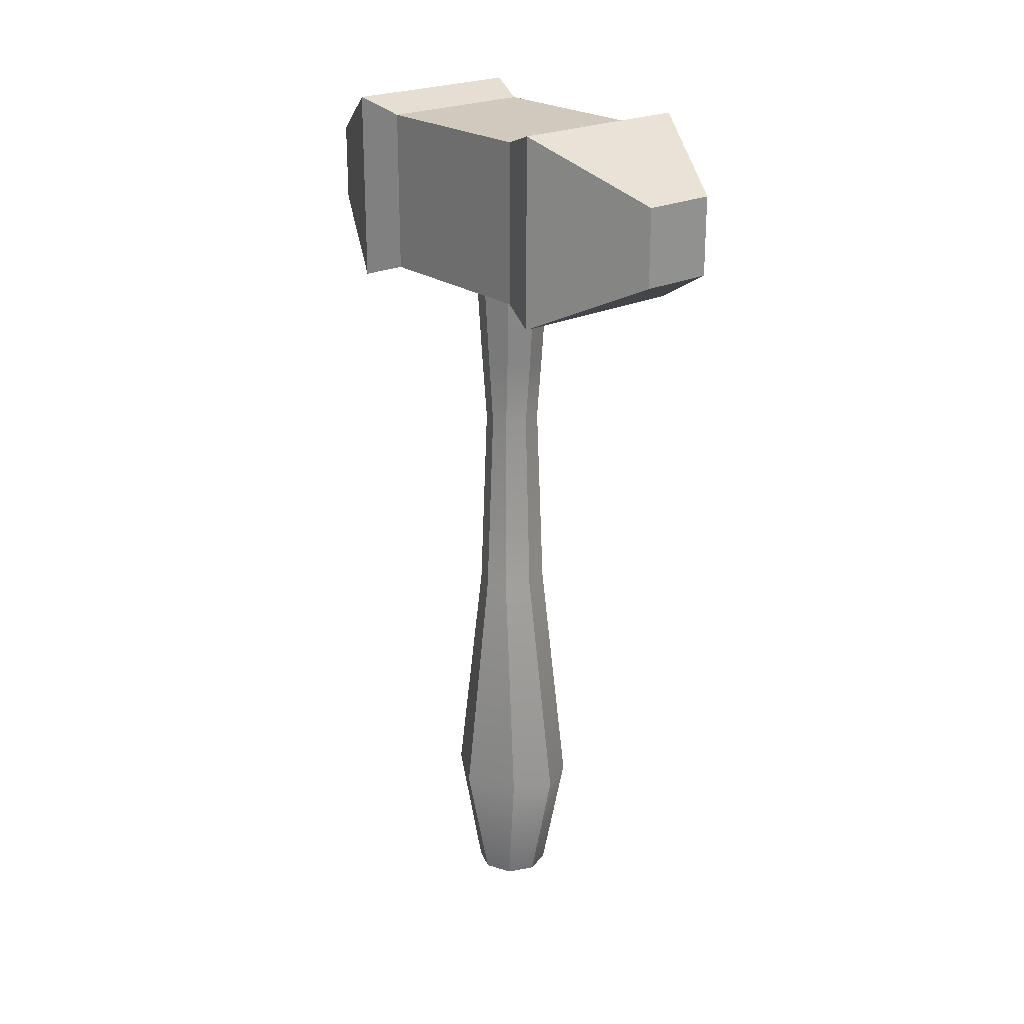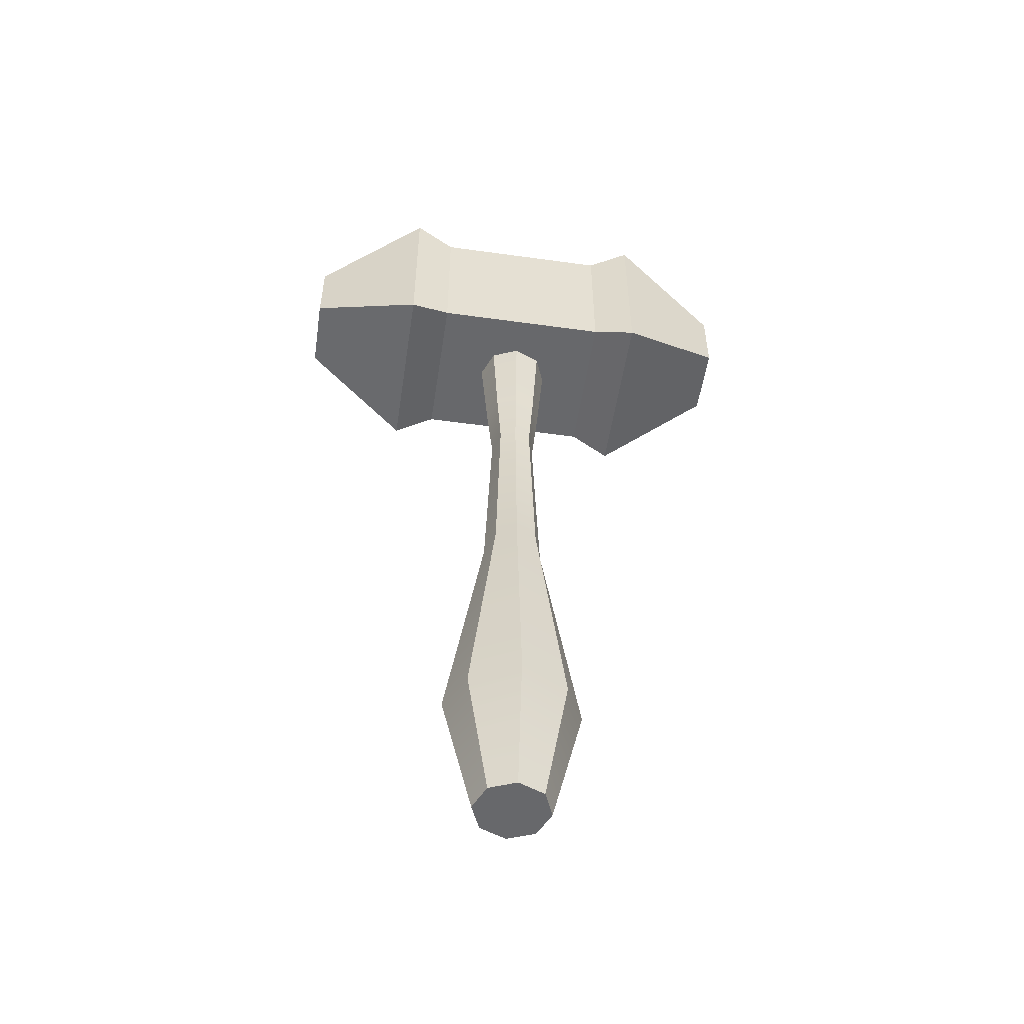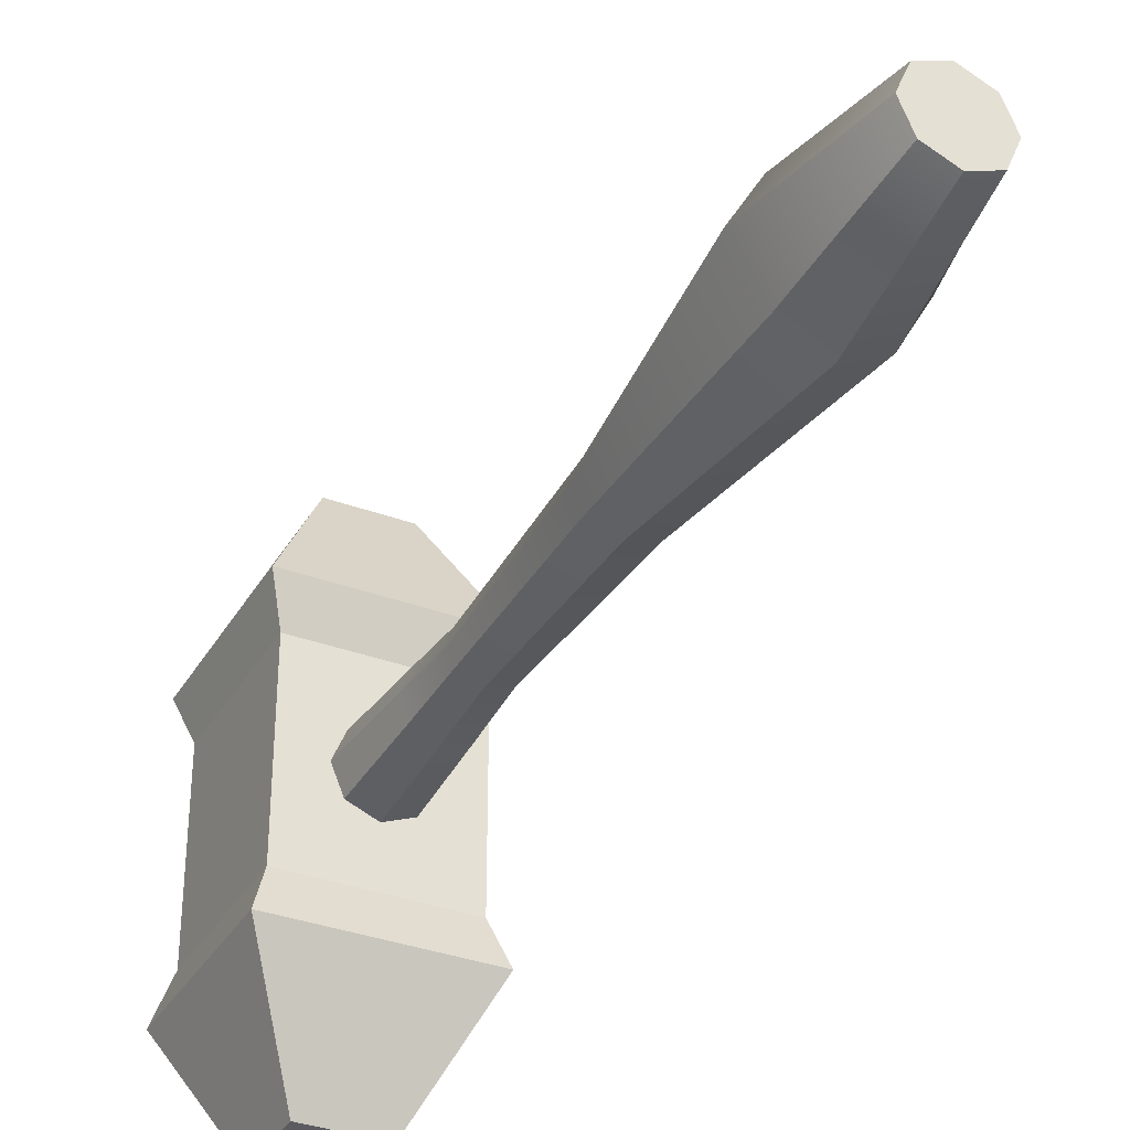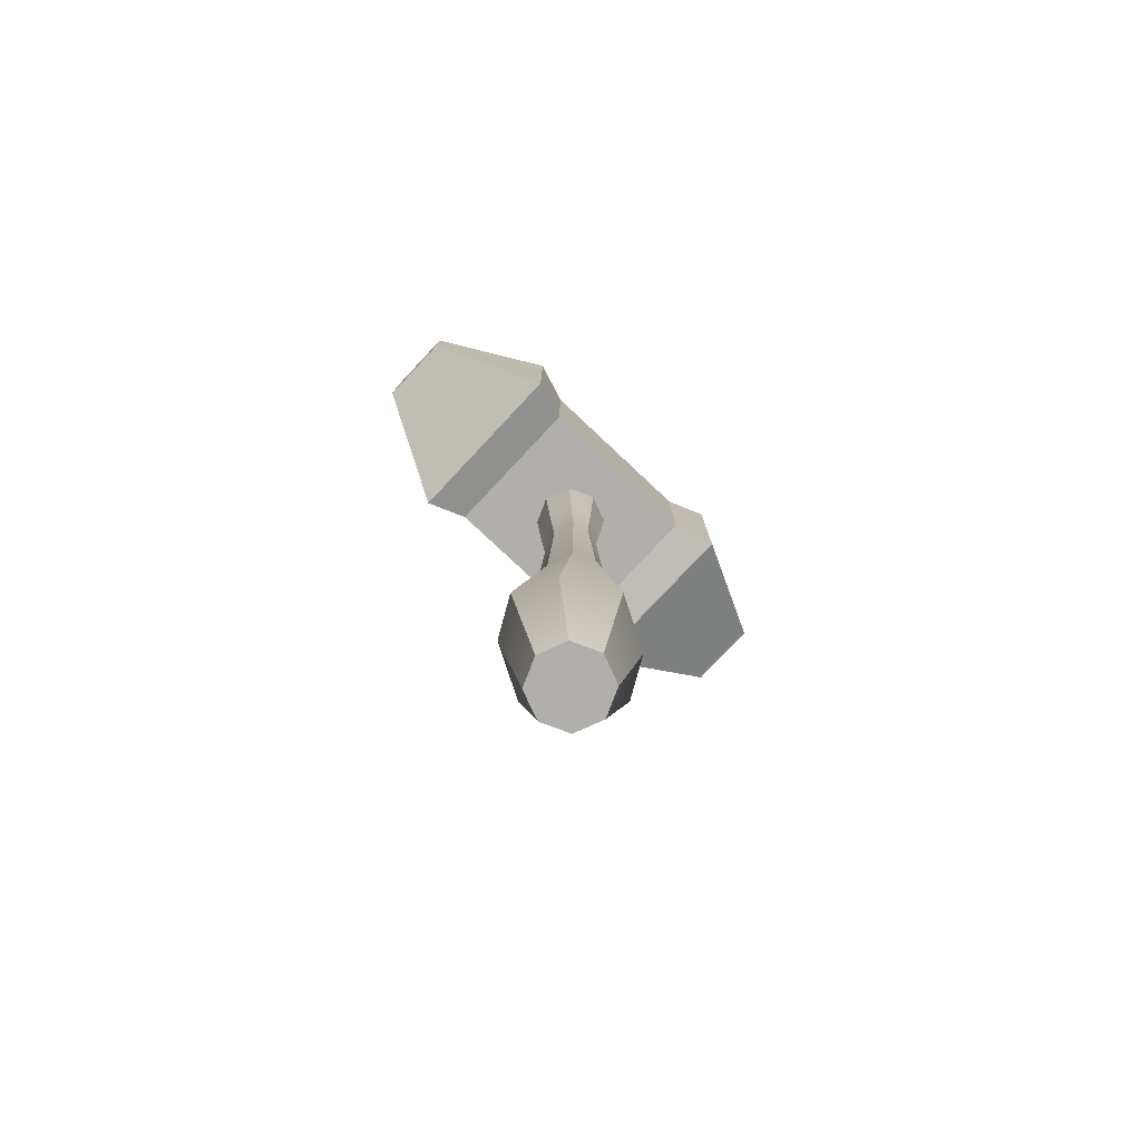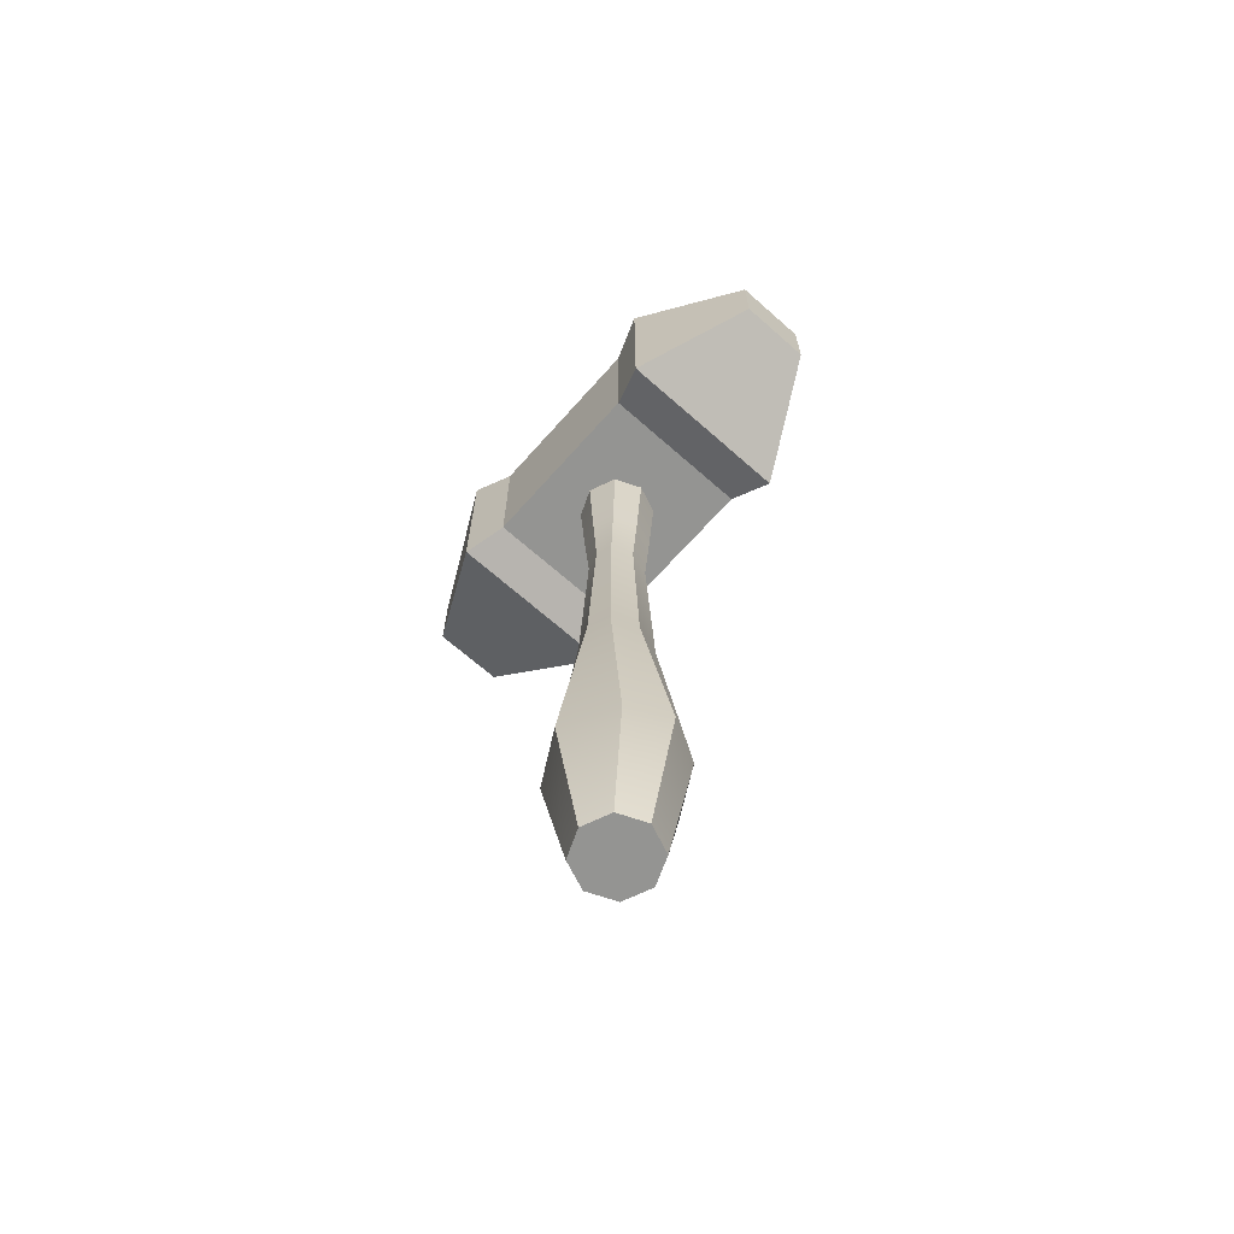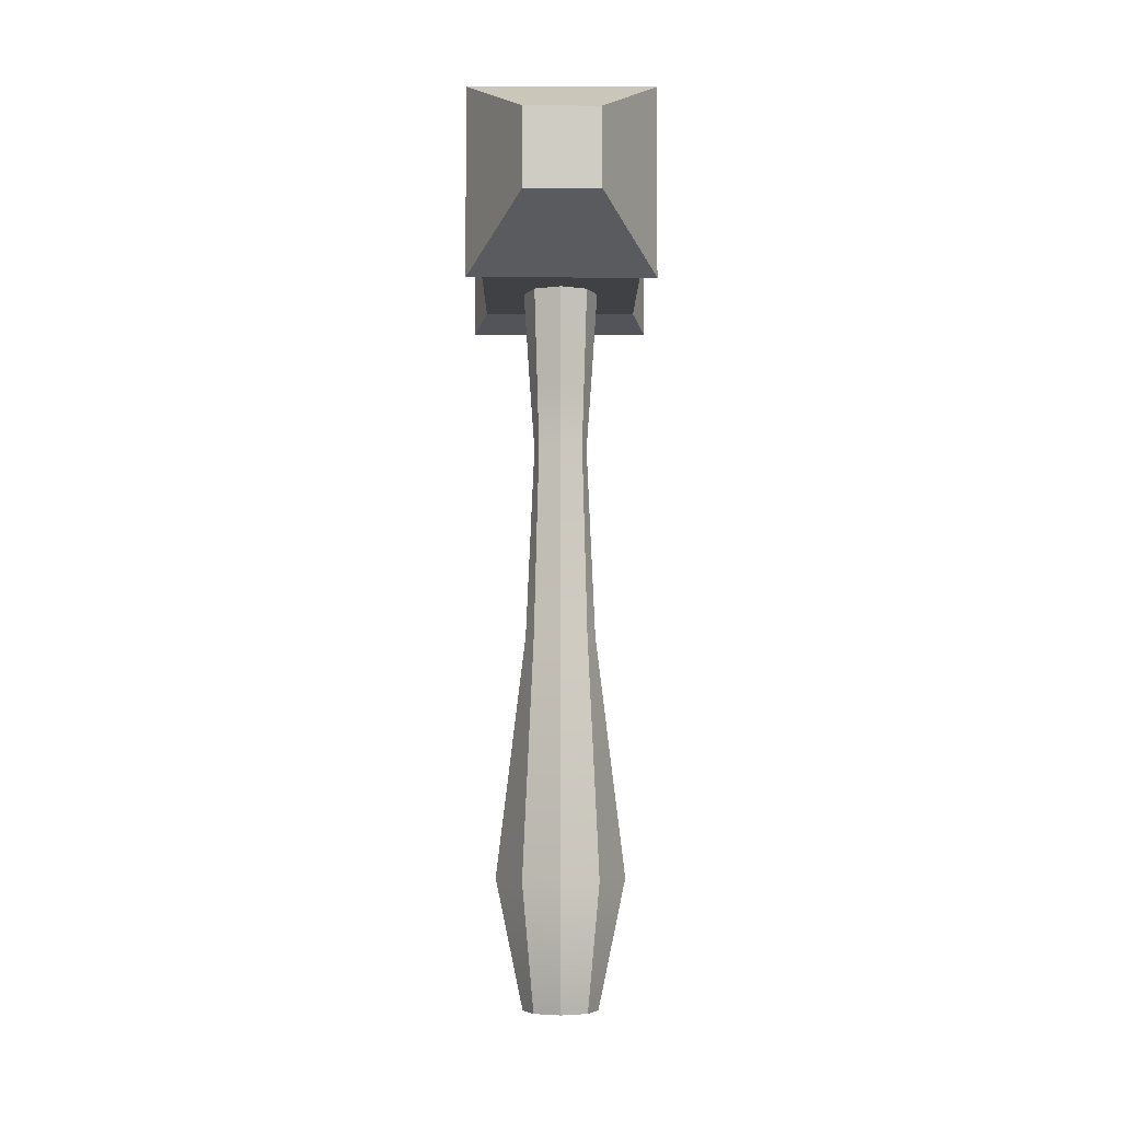
<metadata>
{"format":"obj","ext":"obj","renderer":"f3d","projection":"perspective","resolution":1024,"background":"white","views":[{"elev":23.1,"azim":-39.8,"up":"+Y"},{"elev":-52.5,"azim":81.5,"up":"+Y"},{"elev":-34.7,"azim":-26.5,"up":"+Z"},{"elev":-78.3,"azim":46.8,"up":"+Y"},{"elev":-66.9,"azim":-41.6,"up":"+Y"},{"elev":-5.4,"azim":-0.4,"up":"+Y"}]}
</metadata>
<code>
g default
v 0.3817 3.58 -0.3817
v 0 3.58 -0.5398
v -0.3817 3.58 -0.3817
v -0.5398 3.58 0
v -0.3817 3.58 0.3817
v 0 3.58 0.5398
v 0.3817 3.58 0.3817
v 0.5398 3.58 0
v 0.3817 13.96 -0.3817
v 0 13.96 -0.5398
v -0.3817 13.96 -0.3817
v -0.5398 13.96 0
v -0.3817 13.96 0.3817
v 0 13.96 0.5398
v 0.3817 13.96 0.3817
v 0.5398 13.96 0
v 0 3.58 0
v 0 13.96 0
v 0 5.444 0.9887
v -0.5433 5.444 0.6991
v -0.9299 5.444 0
v -0.5433 5.444 -0.6991
v 0 5.444 -0.9887
v 0.5433 5.444 -0.6991
v 0.9299 5.444 0
v 0.5433 5.444 0.6991
v -0.5048 8.919 -0
v -0.384 8.919 -0.3092
v 0 8.919 -0.4372
v 0.384 8.919 -0.3092
v 0.5048 8.919 -0
v 0.384 8.919 0.3092
v 0 8.919 0.4372
v -0.384 8.919 0.3092
v -0.4495 12.61 -0
v -0.3807 11.66 -0
v -0.3132 11.66 -0.2364
v -0.3413 12.61 -0.3028
v 0 11.66 -0.3344
v 0 12.6 -0.4275
v 0.3132 11.66 -0.2364
v 0.3413 12.61 -0.3028
v 0.3807 11.66 -0
v 0.4495 12.61 -0
v 0.3132 11.66 0.2364
v 0.3413 12.61 0.3028
v 0 11.66 0.3344
v 0 12.6 0.4275
v -0.3132 11.66 0.2364
v -0.3413 12.61 0.3028
g handleBase
f 1 2 23 24
f 2 3 22 23
f 3 4 21 22
f 4 5 20 21
f 5 6 19 20
f 6 7 26 19
f 7 8 25 26
f 8 1 24 25
f 2 1 17
f 3 2 17
f 4 3 17
f 5 4 17
f 6 5 17
f 7 6 17
f 8 7 17
f 1 8 17
f 9 10 18
f 10 11 18
f 11 12 18
f 12 13 18
f 13 14 18
f 14 15 18
f 15 16 18
f 16 9 18
f 20 19 33 34
f 21 20 34 27
f 22 21 27 28
f 23 22 28 29
f 24 23 29 30
f 25 24 30 31
f 26 25 31 32
f 19 26 32 33
f 35 36 49 50
f 36 35 38 37
f 37 38 40 39
f 39 40 42 41
f 41 42 44 43
f 43 44 46 45
f 45 46 48 47
f 47 48 50 49
f 28 27 36 37
f 29 28 37 39
f 30 29 39 41
f 31 30 41 43
f 32 31 43 45
f 33 32 45 47
f 34 33 47 49
f 27 34 49 36
f 38 35 12 11
f 40 38 11 10
f 42 40 10 9
f 44 42 9 16
f 46 44 16 15
f 48 46 15 14
f 50 48 14 13
f 35 50 13 12
g default
v -1.123 13.96 1.296
v 1.123 13.96 1.296
v -1.123 16.26 1.296
v 1.123 16.26 1.296
v -1.123 16.26 -1.296
v 1.123 16.26 -1.296
v -1.123 13.96 -1.296
v 1.123 13.96 -1.296
v -1.323 13.76 1.896
v 1.323 13.76 1.896
v 1.323 16.46 1.896
v -1.323 16.46 1.896
v -1.323 16.46 -1.896
v 1.323 16.46 -1.896
v 1.323 13.76 -1.896
v -1.323 13.76 -1.896
v -0.5234 14.56 3.496
v 0.5234 14.56 3.496
v 0.5234 15.66 3.496
v -0.5234 15.66 3.496
v -0.5234 15.66 -3.496
v 0.5234 15.66 -3.496
v 0.5234 14.56 -3.496
v -0.5234 14.56 -3.496
g head
f 67 68 69 70
f 53 54 56 55
f 71 72 73 74
f 57 58 52 51
f 52 58 56 54
f 57 51 53 55
f 51 52 60 59
f 52 54 61 60
f 54 53 62 61
f 53 51 59 62
f 55 56 64 63
f 56 58 65 64
f 58 57 66 65
f 57 55 63 66
f 59 60 68 67
f 60 61 69 68
f 61 62 70 69
f 62 59 67 70
f 63 64 72 71
f 64 65 73 72
f 65 66 74 73
f 66 63 71 74

</code>
